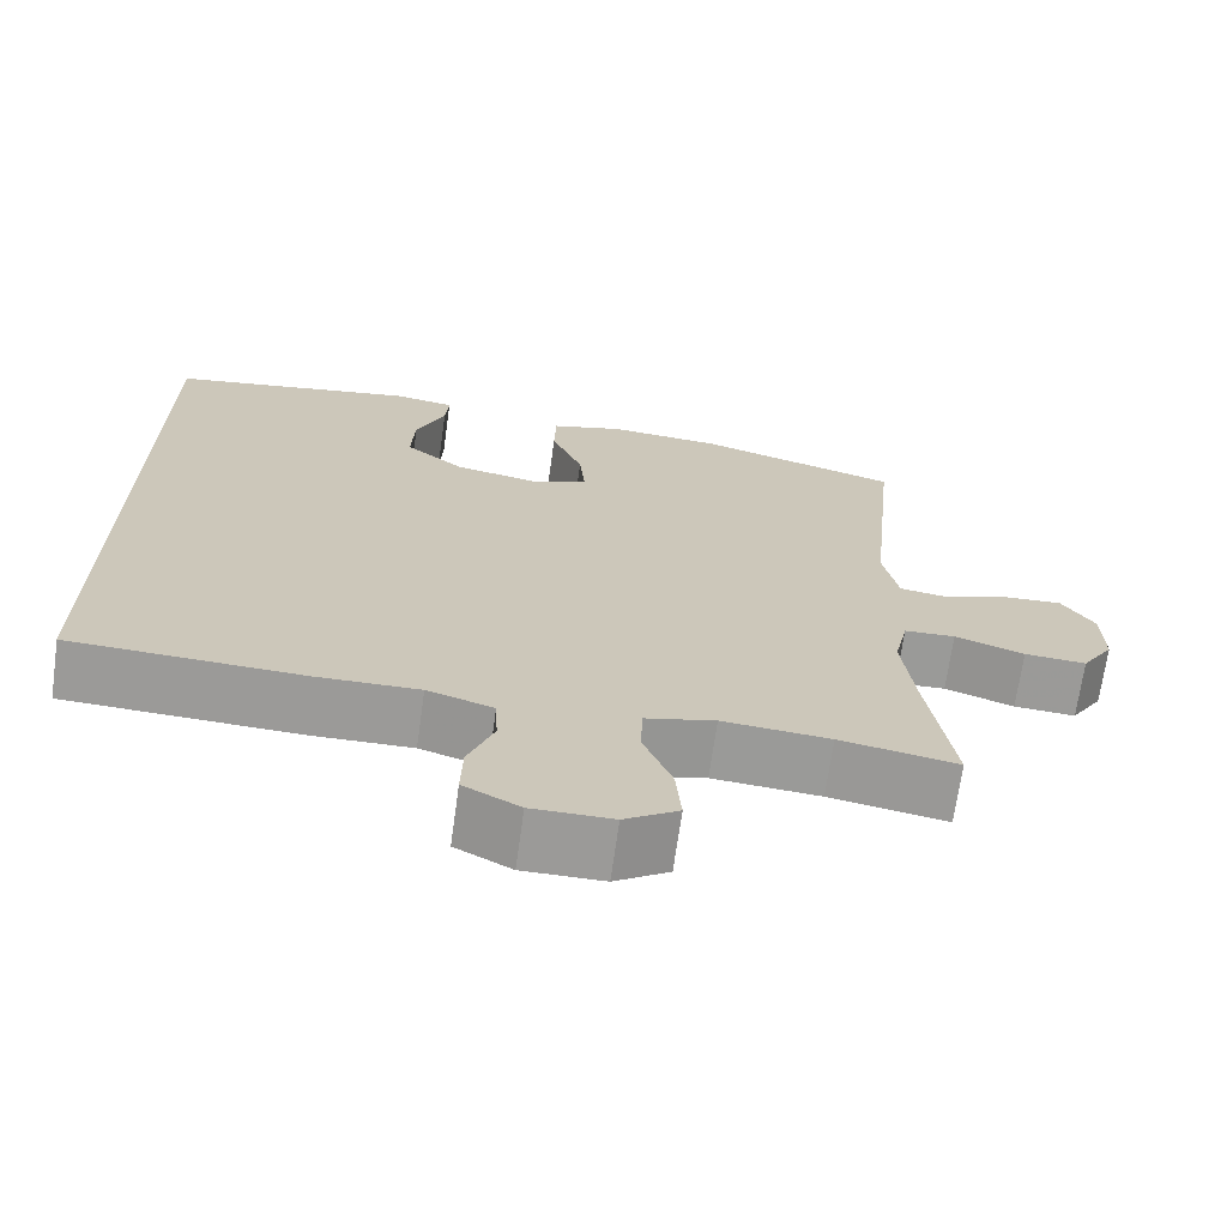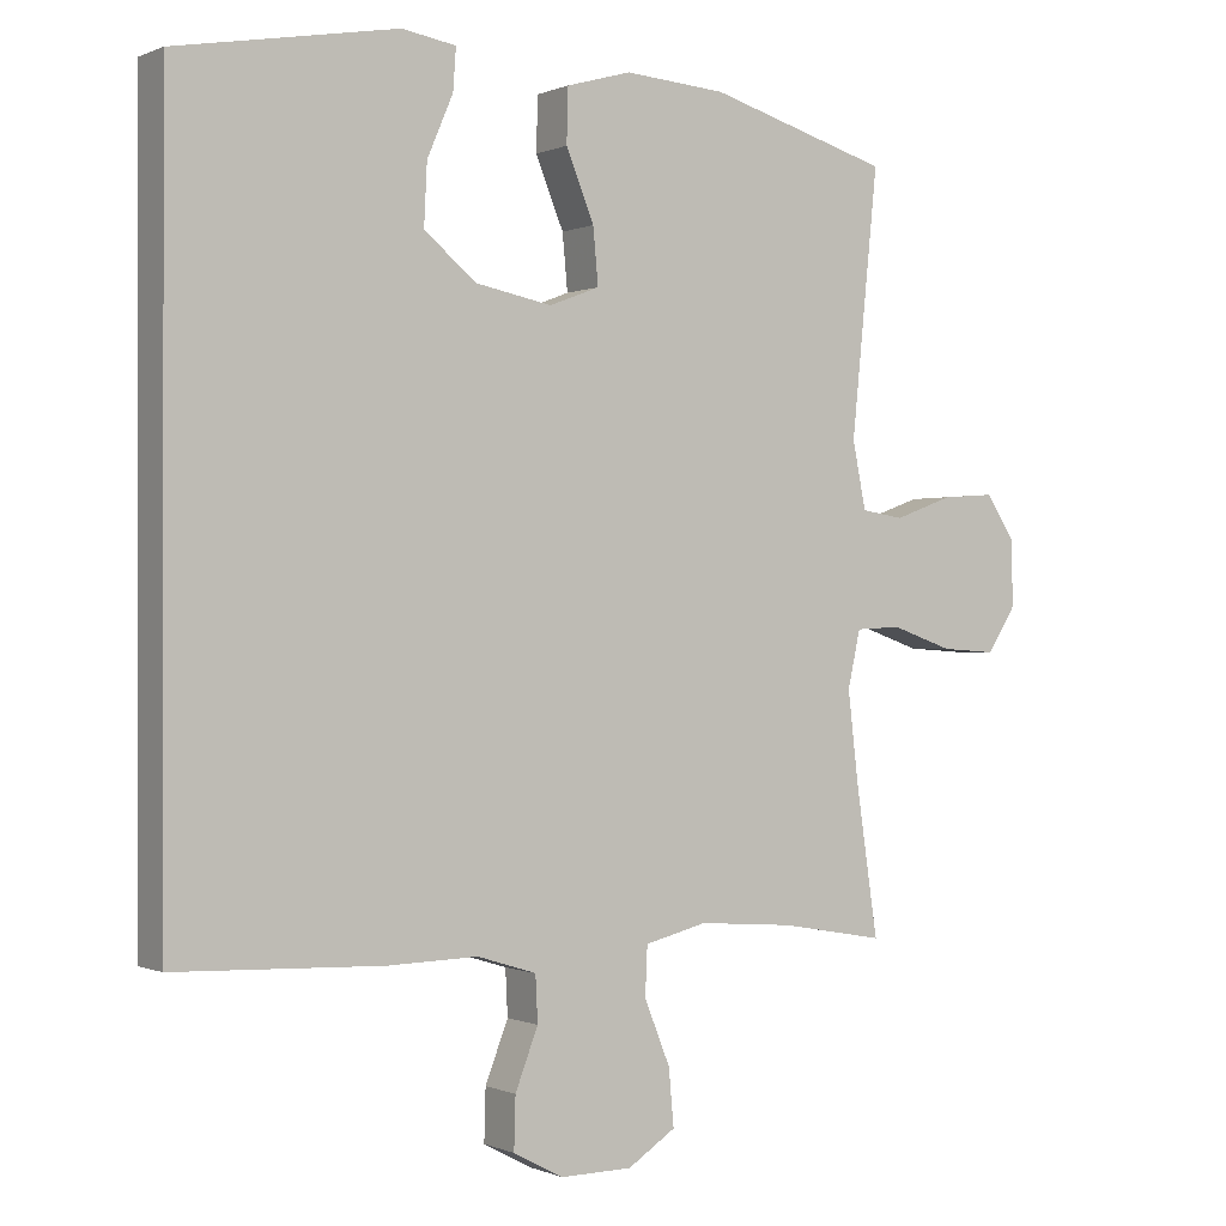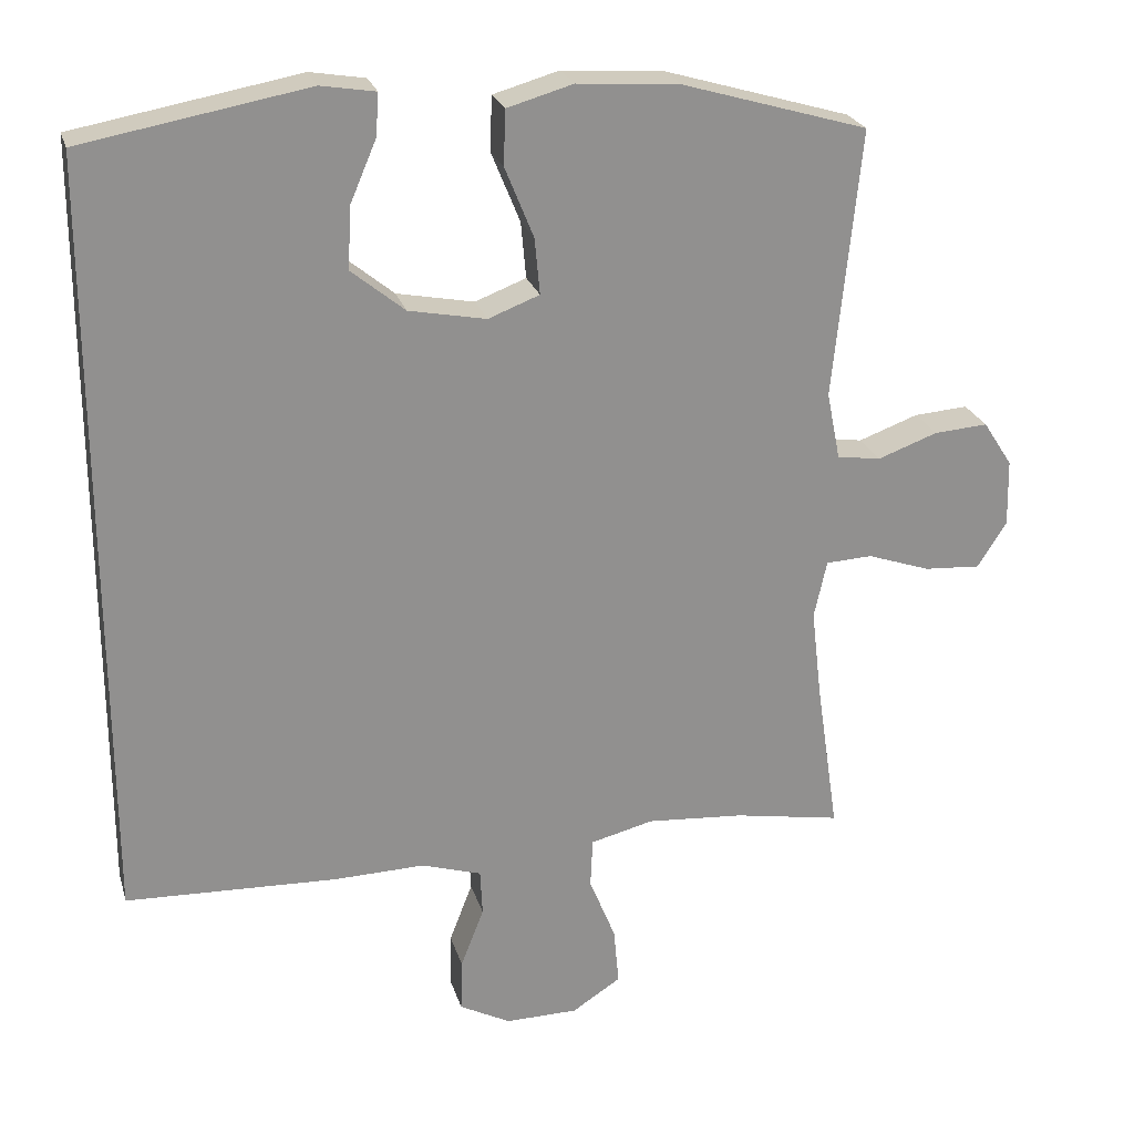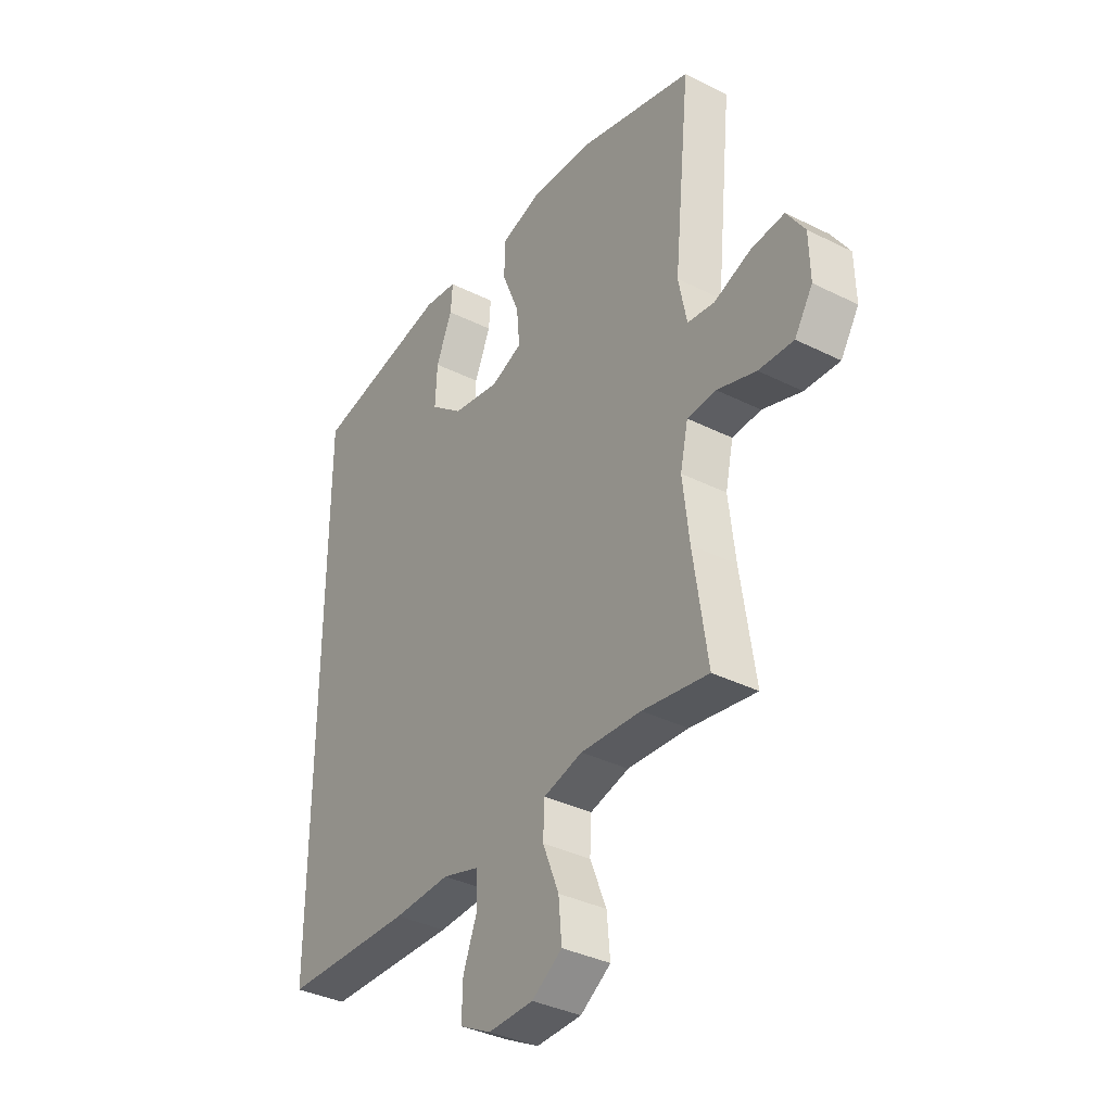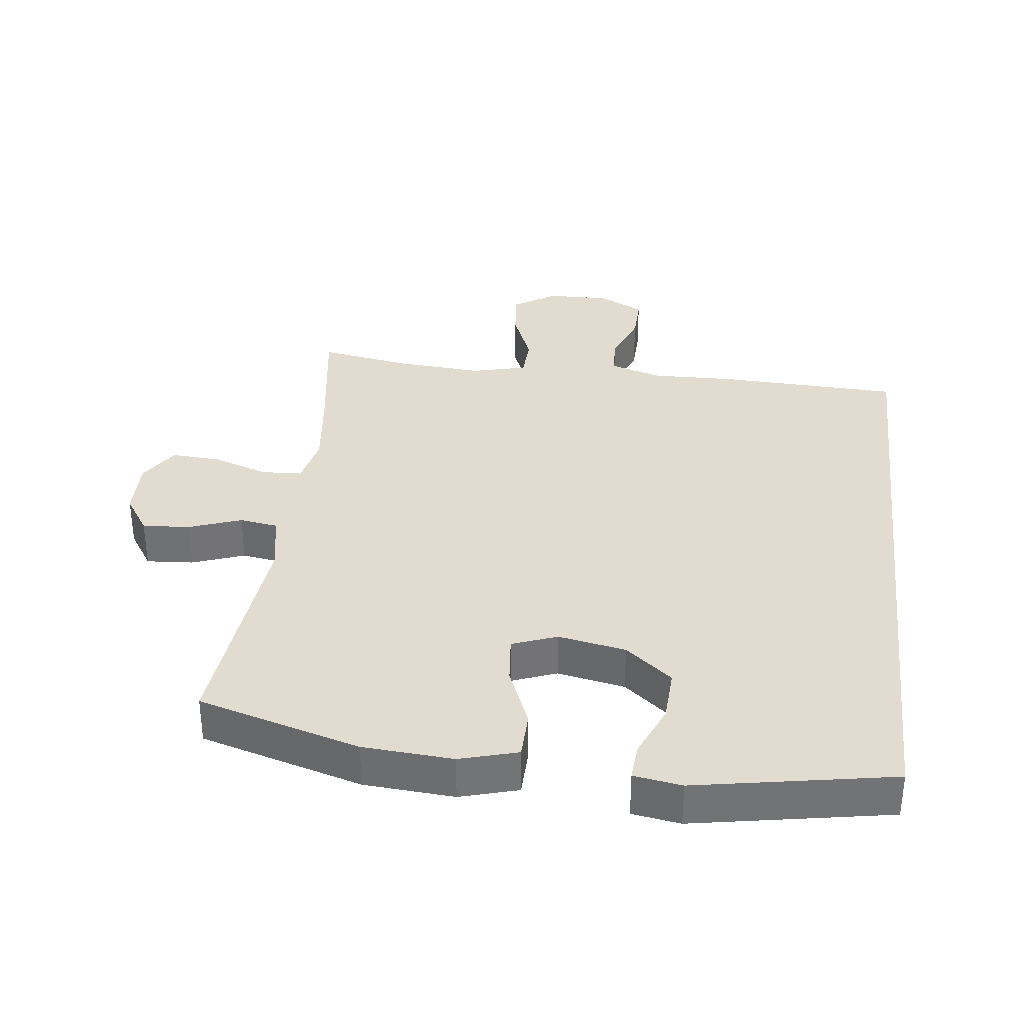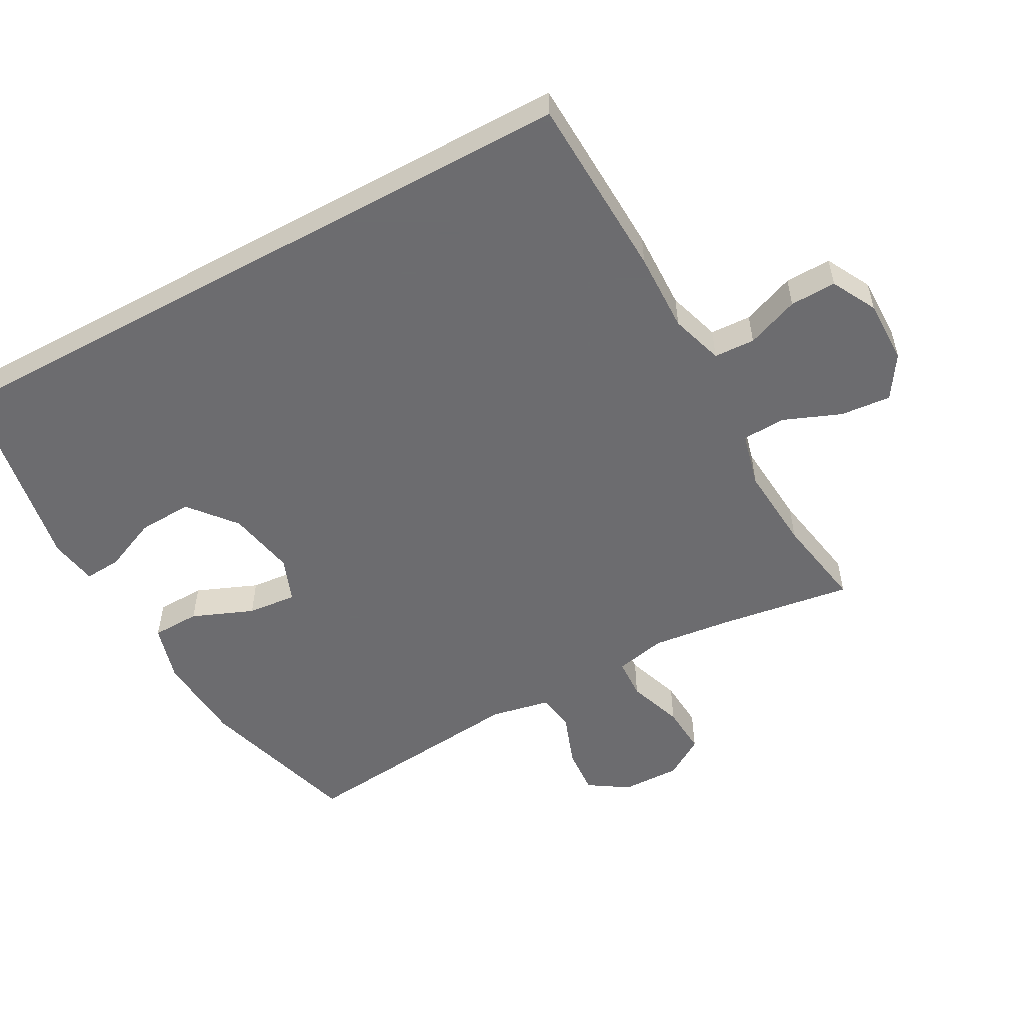
<metadata>
{"format":"obj","ext":"obj","renderer":"f3d","projection":"perspective","resolution":1024,"background":"white","views":[{"elev":-69.3,"azim":172.0,"up":"+Z"},{"elev":-0.2,"azim":146.9,"up":"+Z"},{"elev":24.2,"azim":164.9,"up":"+Z"},{"elev":-36.5,"azim":-123.0,"up":"+Z"},{"elev":34.4,"azim":6.7,"up":"+Y"},{"elev":-53.8,"azim":118.7,"up":"+Y"}]}
</metadata>
<code>
v -0.5 0.07 0.5
v -0.254 0.07 0.572
v -0.117 0.07 0.582
v -0.029 0.07 0.557
v -0.027 0.07 0.484
v -0.065 0.07 0.391
v -0.072 0.07 0.316
v -0.004 0.07 0.29
v 0.099 0.07 0.31
v 0.17 0.07 0.368
v 0.166 0.07 0.45
v 0.131 0.07 0.532
v 0.127 0.07 0.588
v 0.2 0.07 0.6
v 0.5 0.07 0.546
v 0.5 0.07 -0.478
v 0.219 0.07 -0.489
v 0.097 0.07 -0.486
v 0.017 0.07 -0.511
v 0.014 0.07 -0.573
v 0.045 0.07 -0.653
v 0.047 0.07 -0.723
v -0.021 0.07 -0.759
v -0.118 0.07 -0.758
v -0.183 0.07 -0.716
v -0.176 0.07 -0.639
v -0.141 0.07 -0.552
v -0.144 0.07 -0.486
v -0.228 0.07 -0.465
v -0.358 0.07 -0.475
v -0.5 0.07 -0.5
v -0.47 0.07 -0.297
v -0.456 0.07 -0.177
v -0.473 0.07 -0.1
v -0.535 0.07 -0.097
v -0.619 0.07 -0.126
v -0.694 0.07 -0.131
v -0.733 0.07 -0.07
v -0.731 0.07 0.019
v -0.692 0.07 0.079
v -0.62 0.07 0.074
v -0.54 0.07 0.045
v -0.482 0.07 0.054
v -0.464 0.07 0.144
v -0.5 0 0.5
v -0.254 0 0.572
v -0.117 0 0.582
v -0.029 0 0.557
v -0.027 0 0.484
v -0.065 0 0.391
v -0.072 0 0.316
v -0.004 0 0.29
v 0.099 0 0.31
v 0.17 0 0.368
v 0.166 0 0.45
v 0.131 0 0.532
v 0.127 0 0.588
v 0.2 0 0.6
v 0.5 0 0.546
v 0.5 0 -0.478
v 0.219 0 -0.489
v 0.097 0 -0.486
v 0.017 0 -0.511
v 0.014 0 -0.573
v 0.045 0 -0.653
v 0.047 0 -0.723
v -0.021 0 -0.759
v -0.118 0 -0.758
v -0.183 0 -0.716
v -0.176 0 -0.639
v -0.141 0 -0.552
v -0.144 0 -0.486
v -0.228 0 -0.465
v -0.358 0 -0.475
v -0.5 0 -0.5
v -0.47 0 -0.297
v -0.456 0 -0.177
v -0.473 0 -0.1
v -0.535 0 -0.097
v -0.619 0 -0.126
v -0.694 0 -0.131
v -0.733 0 -0.07
v -0.731 0 0.019
v -0.692 0 0.079
v -0.62 0 0.074
v -0.54 0 0.045
v -0.482 0 0.054
v -0.464 0 0.144
f 39 40 41 42
f 37 38 39 42
f 35 36 37 42
f 34 35 42 43
f 33 34 43 44
f 30 31 32
f 29 30 32 33
f 28 29 33 44
f 24 25 26 27
f 24 27 28
f 23 24 28
f 20 21 22 23
f 19 20 23 28
f 18 19 28 44
f 11 12 13 14
f 10 11 14 15
f 9 10 15 16
f 3 4 5 6
f 3 6 7
f 2 3 7
f 1 2 7
f 44 1 7
f 18 44 7 8
f 16 17 18
f 8 9 16 18
f 86 85 84 83
f 86 83 82 81
f 86 81 80 79
f 87 86 79 78
f 88 87 78 77
f 76 75 74
f 77 76 74 73
f 88 77 73 72
f 71 70 69 68
f 72 71 68
f 72 68 67
f 67 66 65 64
f 72 67 64 63
f 88 72 63 62
f 58 57 56 55
f 59 58 55 54
f 60 59 54 53
f 50 49 48 47
f 51 50 47
f 51 47 46
f 51 46 45
f 51 45 88
f 52 51 88 62
f 62 61 60
f 62 60 53 52
f 1 45 46 2
f 2 46 47 3
f 3 47 48 4
f 4 48 49 5
f 5 49 50 6
f 6 50 51 7
f 7 51 52 8
f 8 52 53 9
f 9 53 54 10
f 10 54 55 11
f 11 55 56 12
f 12 56 57 13
f 13 57 58 14
f 14 58 59 15
f 15 59 60 16
f 16 60 61 17
f 17 61 62 18
f 18 62 63 19
f 19 63 64 20
f 20 64 65 21
f 21 65 66 22
f 22 66 67 23
f 23 67 68 24
f 24 68 69 25
f 25 69 70 26
f 26 70 71 27
f 27 71 72 28
f 28 72 73 29
f 29 73 74 30
f 30 74 75 31
f 31 75 76 32
f 32 76 77 33
f 33 77 78 34
f 34 78 79 35
f 35 79 80 36
f 36 80 81 37
f 37 81 82 38
f 38 82 83 39
f 39 83 84 40
f 40 84 85 41
f 41 85 86 42
f 42 86 87 43
f 43 87 88 44
f 44 88 45 1

</code>
